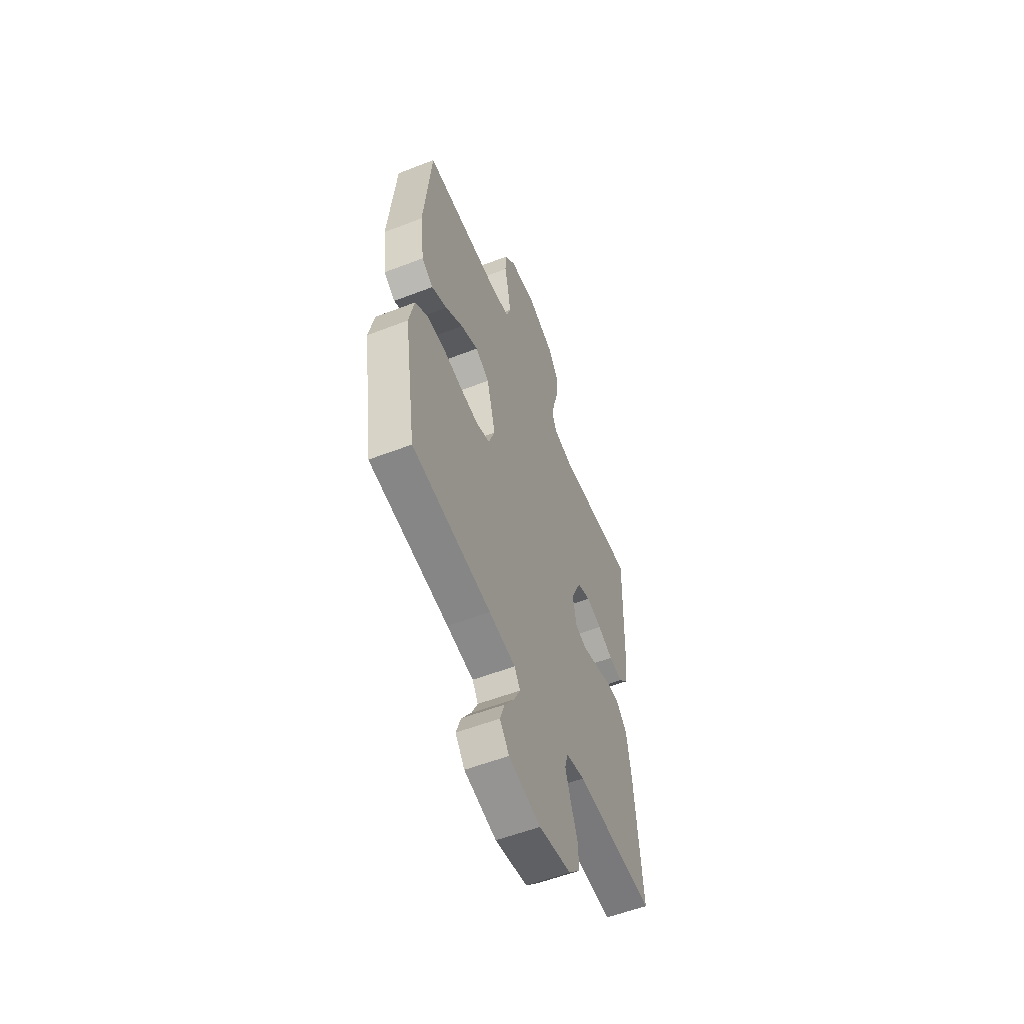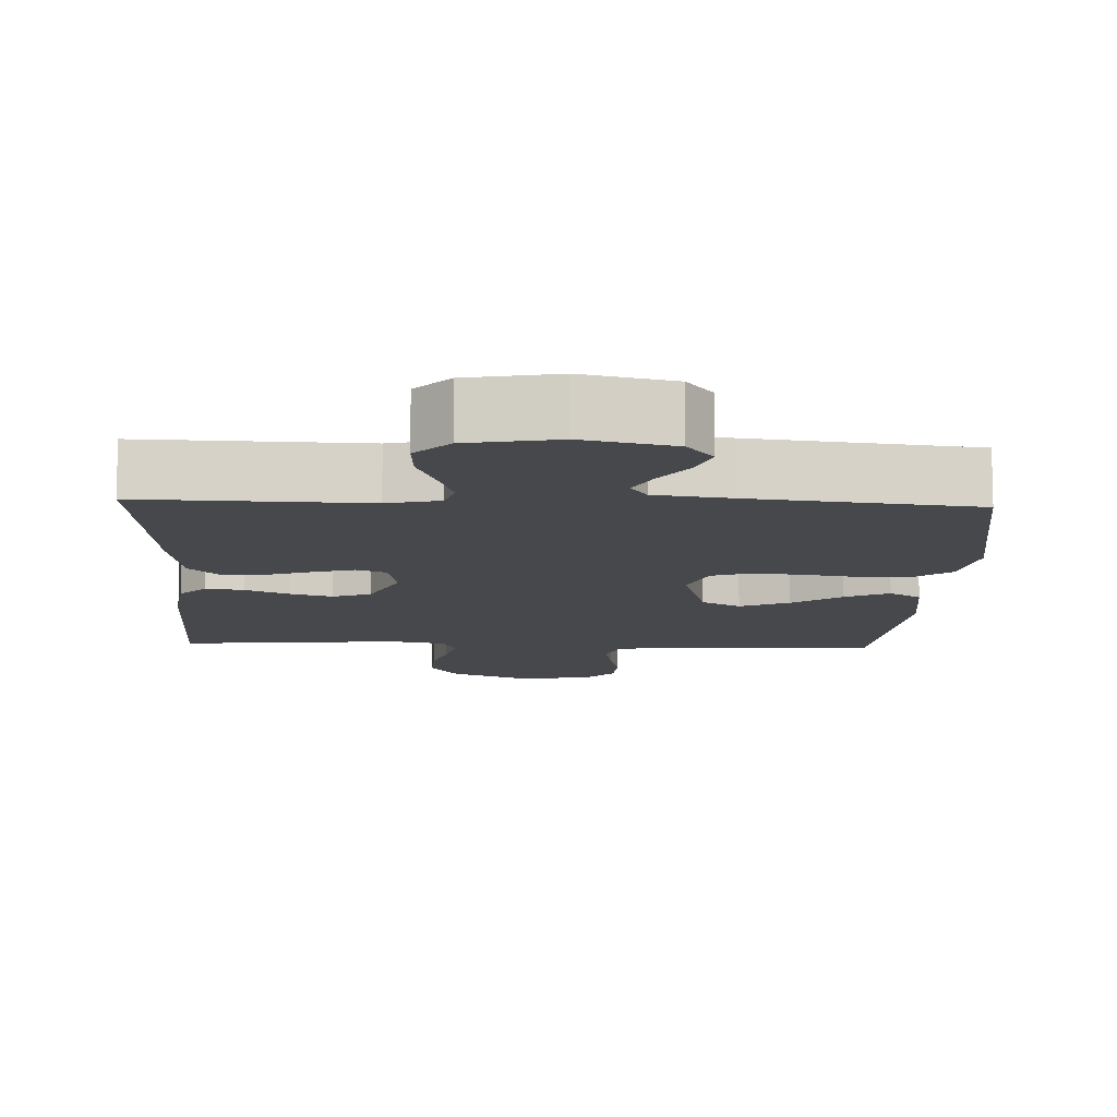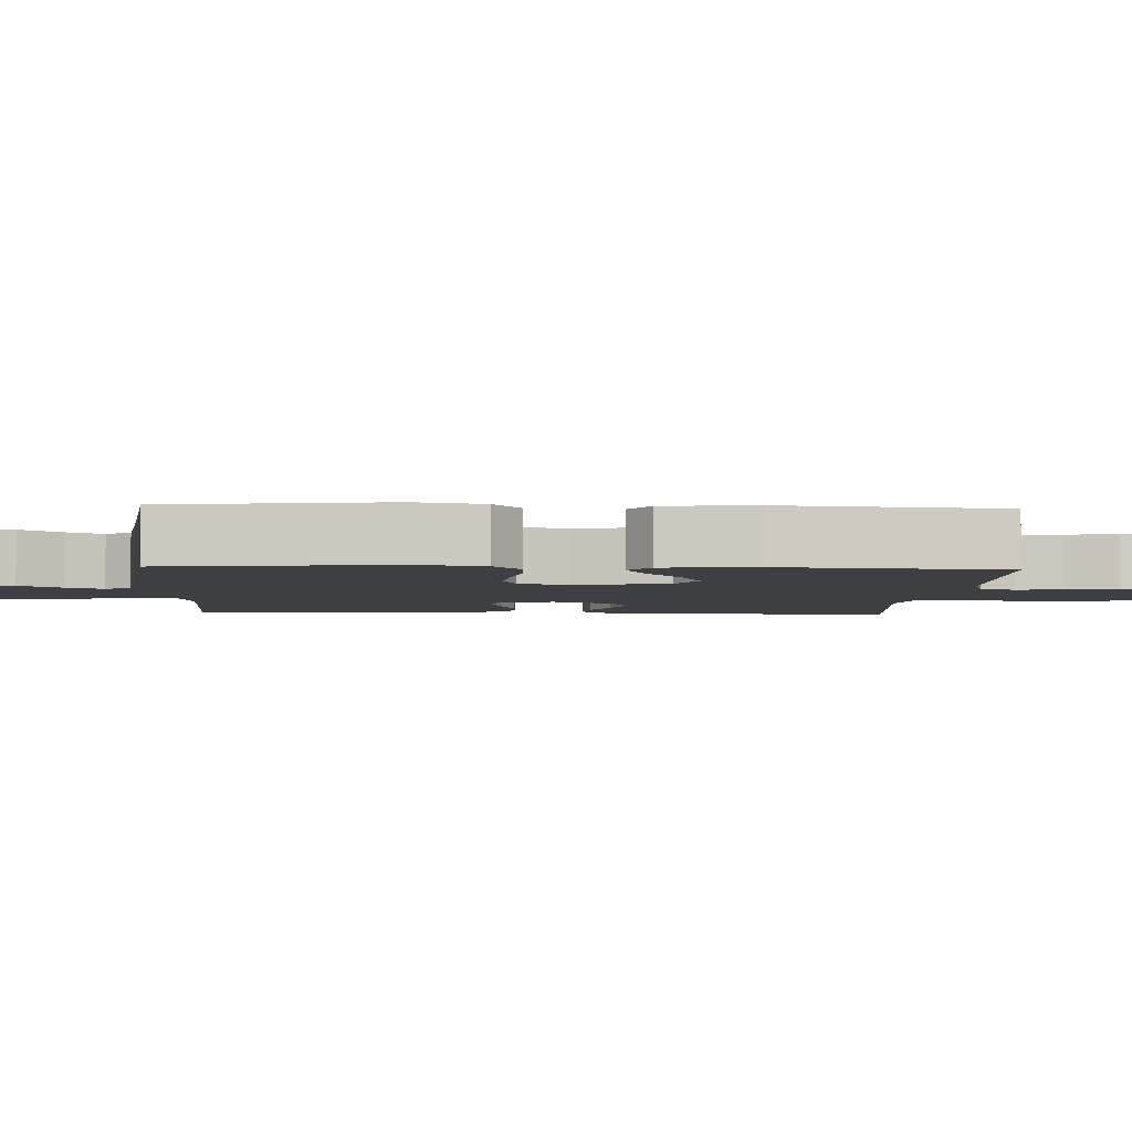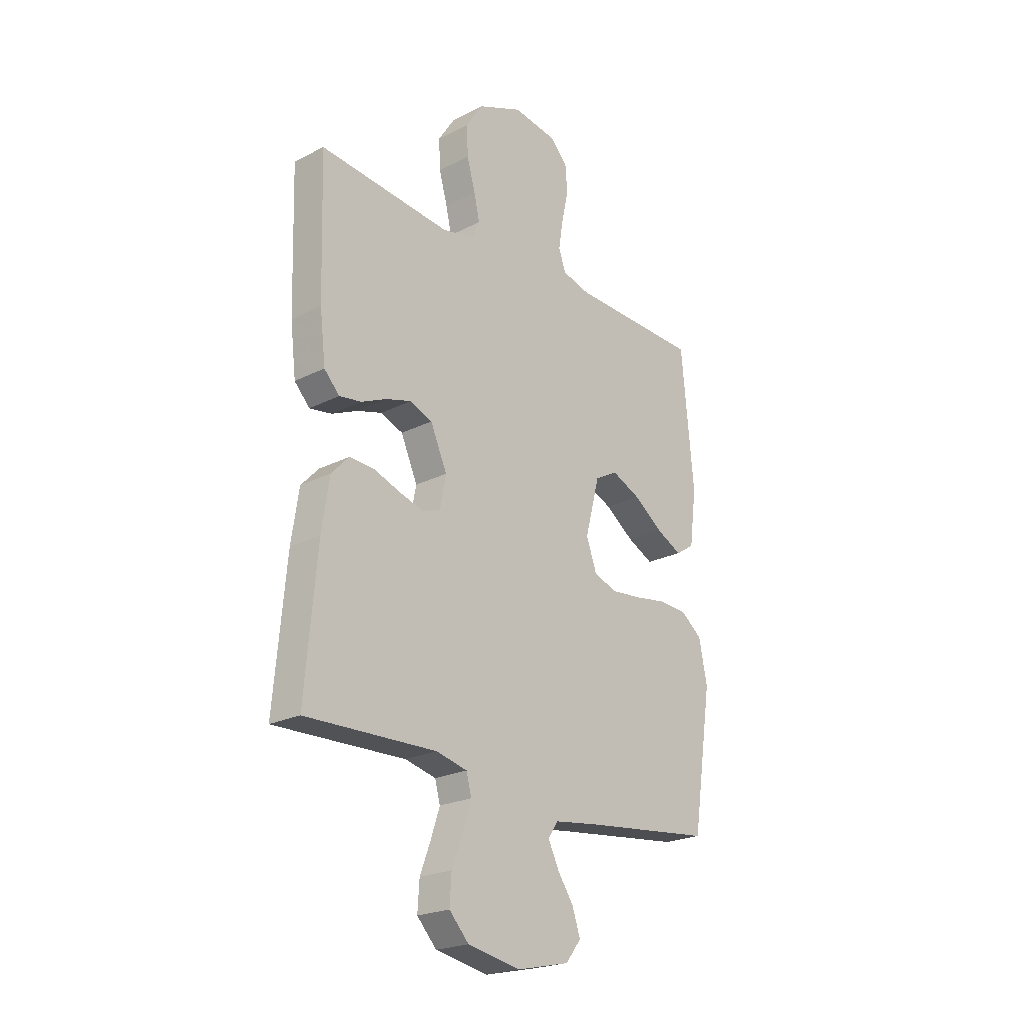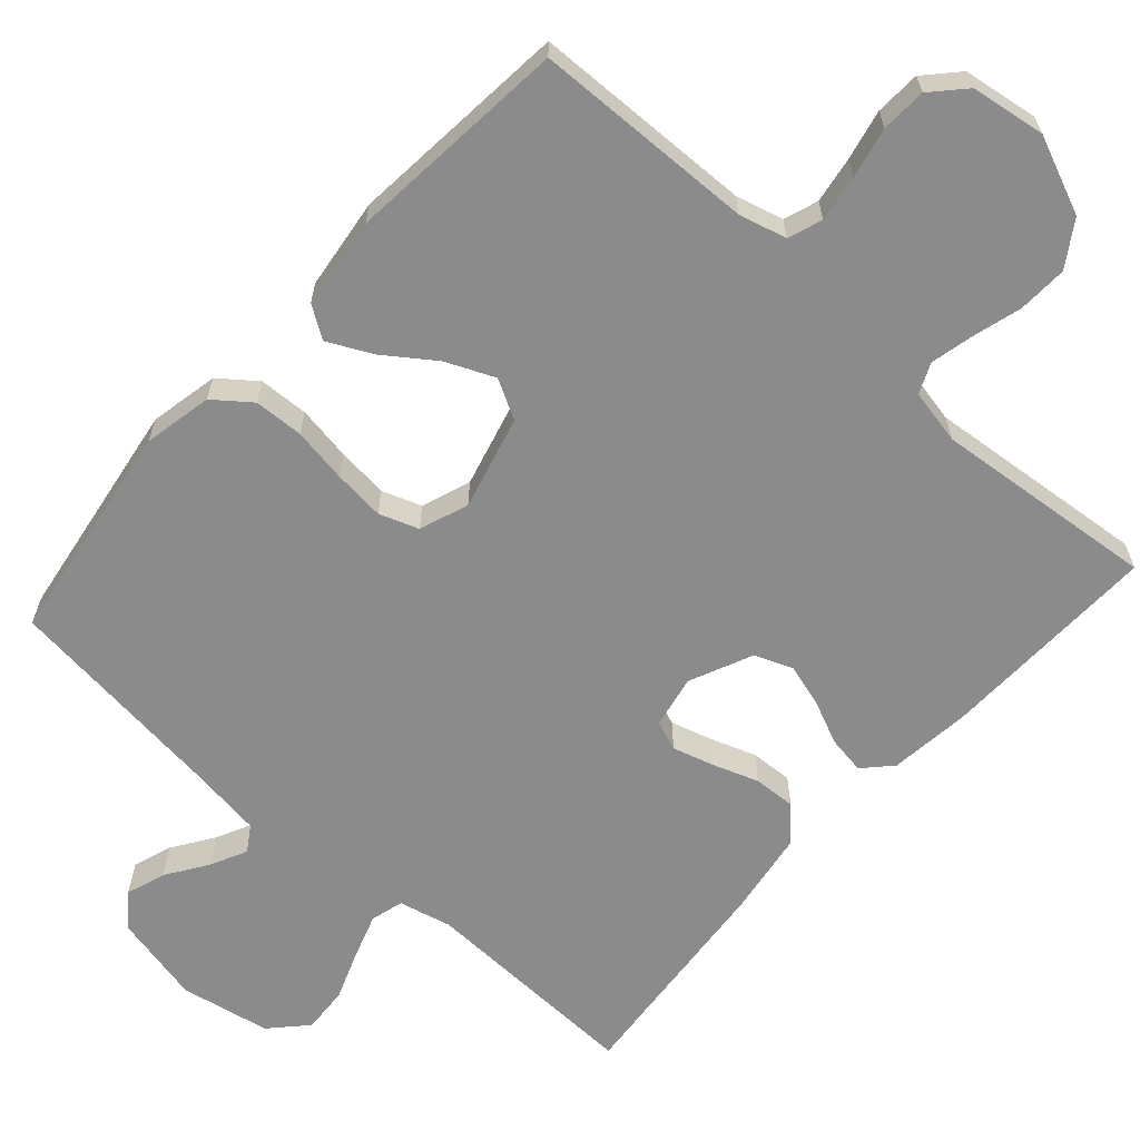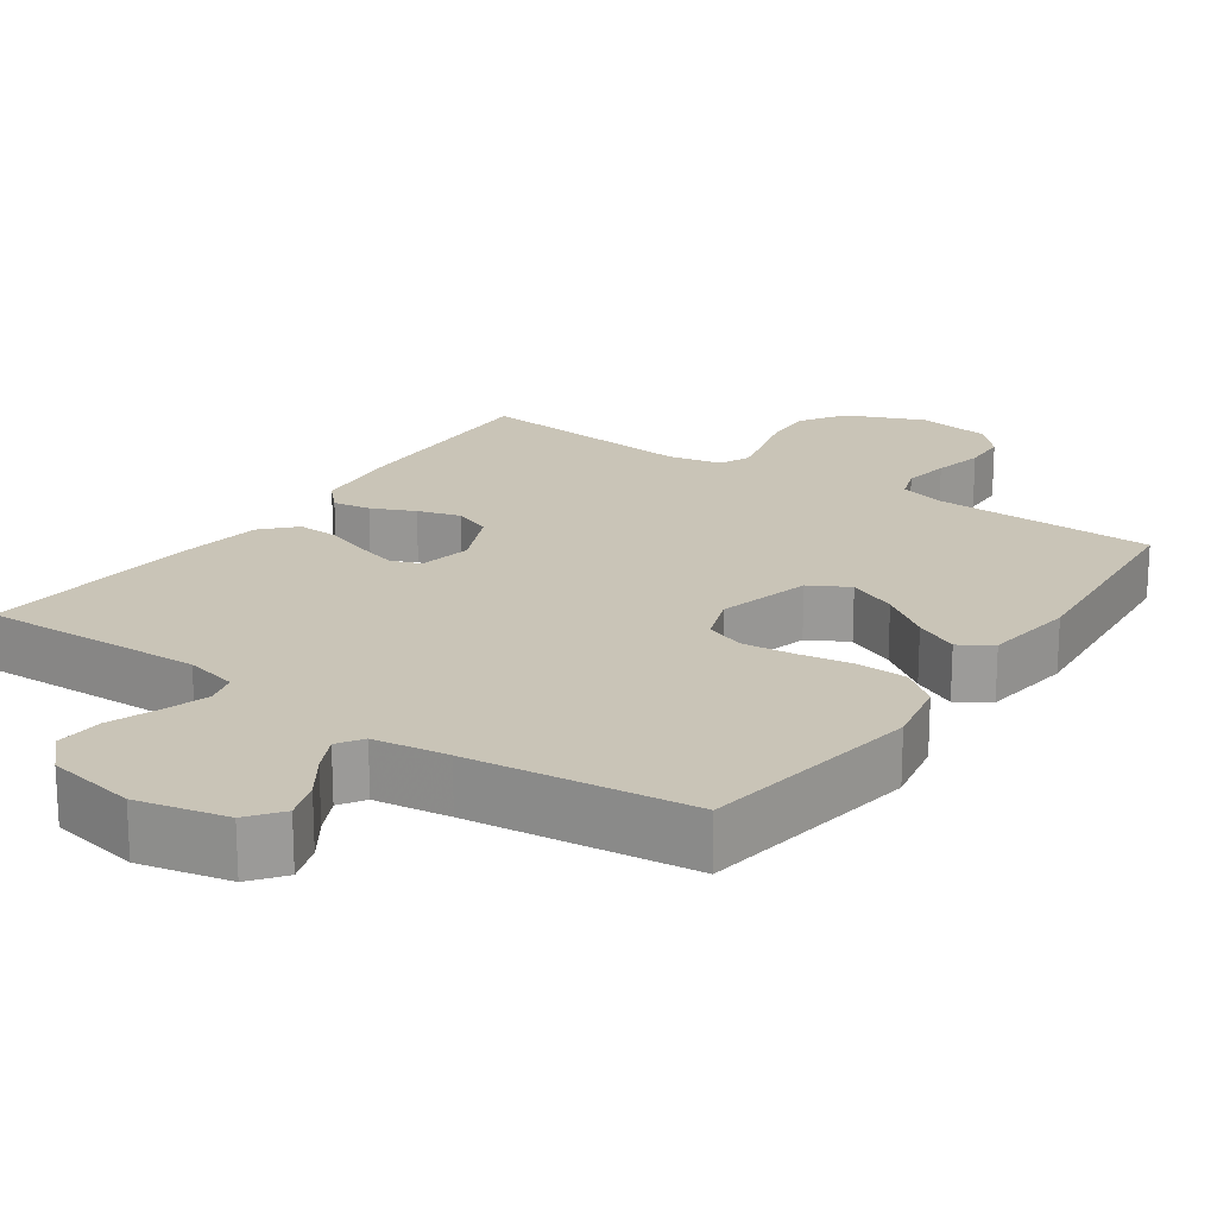
<metadata>
{"format":"obj","ext":"obj","renderer":"f3d","projection":"perspective","resolution":1024,"background":"white","views":[{"elev":-56.3,"azim":-68.0,"up":"+Z"},{"elev":-11.1,"azim":177.5,"up":"+Y"},{"elev":-3.9,"azim":-93.1,"up":"+Y"},{"elev":-22.6,"azim":131.3,"up":"+Z"},{"elev":-64.0,"azim":-41.8,"up":"+Y"},{"elev":19.9,"azim":-145.3,"up":"+Y"}]}
</metadata>
<code>
v -0.5 0.07 -0.5
v -0.546 0.07 -0.2
v -0.527 0.07 -0.107
v -0.478 0.07 -0.069
v -0.411 0.07 -0.066
v -0.337 0.07 -0.078
v -0.268 0.07 -0.085
v -0.215 0.07 -0.066
v -0.191 0.07 0
v -0.224 0.07 0.126
v -0.277 0.07 0.155
v -0.343 0.07 0.126
v -0.41 0.07 0.078
v -0.469 0.07 0.049
v -0.512 0.07 0.077
v -0.528 0.07 0.2
v -0.5 0.07 0.5
v -0.2 0.07 0.508
v -0.136 0.07 0.525
v -0.12 0.07 0.571
v -0.13 0.07 0.634
v -0.145 0.07 0.702
v -0.142 0.07 0.763
v -0.101 0.07 0.807
v 0 0.07 0.822
v 0.104 0.07 0.778
v 0.143 0.07 0.718
v 0.14 0.07 0.651
v 0.121 0.07 0.584
v 0.108 0.07 0.527
v 0.126 0.07 0.486
v 0.2 0.07 0.471
v 0.5 0.07 0.5
v 0.491 0.07 0.2
v 0.478 0.07 0.091
v 0.443 0.07 0.054
v 0.392 0.07 0.062
v 0.334 0.07 0.088
v 0.276 0.07 0.105
v 0.225 0.07 0.085
v 0.187 0.07 0
v 0.201 0.07 -0.071
v 0.241 0.07 -0.086
v 0.296 0.07 -0.07
v 0.358 0.07 -0.048
v 0.415 0.07 -0.045
v 0.456 0.07 -0.088
v 0.473 0.07 -0.2
v 0.5 0.07 -0.5
v 0.2 0.07 -0.491
v 0.129 0.07 -0.508
v 0.117 0.07 -0.552
v 0.137 0.07 -0.612
v 0.162 0.07 -0.678
v 0.166 0.07 -0.741
v 0.121 0.07 -0.789
v 0 0.07 -0.812
v -0.121 0.07 -0.785
v -0.156 0.07 -0.74
v -0.138 0.07 -0.687
v -0.101 0.07 -0.632
v -0.077 0.07 -0.583
v -0.099 0.07 -0.549
v -0.2 0.07 -0.535
v -0.5 0 -0.5
v -0.546 0 -0.2
v -0.527 0 -0.107
v -0.478 0 -0.069
v -0.411 0 -0.066
v -0.337 0 -0.078
v -0.268 0 -0.085
v -0.215 0 -0.066
v -0.191 0 0
v -0.224 0 0.126
v -0.277 0 0.155
v -0.343 0 0.126
v -0.41 0 0.078
v -0.469 0 0.049
v -0.512 0 0.077
v -0.528 0 0.2
v -0.5 0 0.5
v -0.2 0 0.508
v -0.136 0 0.525
v -0.12 0 0.571
v -0.13 0 0.634
v -0.145 0 0.702
v -0.142 0 0.763
v -0.101 0 0.807
v 0 0 0.822
v 0.104 0 0.778
v 0.143 0 0.718
v 0.14 0 0.651
v 0.121 0 0.584
v 0.108 0 0.527
v 0.126 0 0.486
v 0.2 0 0.471
v 0.5 0 0.5
v 0.491 0 0.2
v 0.478 0 0.091
v 0.443 0 0.054
v 0.392 0 0.062
v 0.334 0 0.088
v 0.276 0 0.105
v 0.225 0 0.085
v 0.187 0 0
v 0.201 0 -0.071
v 0.241 0 -0.086
v 0.296 0 -0.07
v 0.358 0 -0.048
v 0.415 0 -0.045
v 0.456 0 -0.088
v 0.473 0 -0.2
v 0.5 0 -0.5
v 0.2 0 -0.491
v 0.129 0 -0.508
v 0.117 0 -0.552
v 0.137 0 -0.612
v 0.162 0 -0.678
v 0.166 0 -0.741
v 0.121 0 -0.789
v 0 0 -0.812
v -0.121 0 -0.785
v -0.156 0 -0.74
v -0.138 0 -0.687
v -0.101 0 -0.632
v -0.077 0 -0.583
v -0.099 0 -0.549
v -0.2 0 -0.535
f 58 59 60 61
f 58 61 62
f 57 58 62
f 56 57 62
f 53 54 55 56
f 52 53 56 62
f 51 52 62 63
f 47 48 49 50
f 44 45 46 47
f 43 44 47 50
f 42 43 50 51
f 35 36 37 38
f 35 38 39
f 32 33 34 35
f 31 32 35 39
f 30 31 39 40
f 26 27 28 29
f 26 29 30
f 25 26 30
f 21 22 23 24
f 20 21 24 25
f 19 20 25 30
f 15 16 17 18
f 12 13 14 15
f 11 12 15 18
f 10 11 18 19
f 3 4 5 6
f 3 6 7
f 64 1 2 3
f 64 3 7
f 63 64 7 8
f 41 42 51 63
f 41 63 8 9
f 19 30 40 41
f 9 10 19 41
f 125 124 123 122
f 126 125 122
f 126 122 121
f 126 121 120
f 120 119 118 117
f 126 120 117 116
f 127 126 116 115
f 114 113 112 111
f 111 110 109 108
f 114 111 108 107
f 115 114 107 106
f 102 101 100 99
f 103 102 99
f 99 98 97 96
f 103 99 96 95
f 104 103 95 94
f 93 92 91 90
f 94 93 90
f 94 90 89
f 88 87 86 85
f 89 88 85 84
f 94 89 84 83
f 82 81 80 79
f 79 78 77 76
f 82 79 76 75
f 83 82 75 74
f 70 69 68 67
f 71 70 67
f 67 66 65 128
f 71 67 128
f 72 71 128 127
f 127 115 106 105
f 73 72 127 105
f 105 104 94 83
f 105 83 74 73
f 1 65 66 2
f 2 66 67 3
f 3 67 68 4
f 4 68 69 5
f 5 69 70 6
f 6 70 71 7
f 7 71 72 8
f 8 72 73 9
f 9 73 74 10
f 10 74 75 11
f 11 75 76 12
f 12 76 77 13
f 13 77 78 14
f 14 78 79 15
f 15 79 80 16
f 16 80 81 17
f 17 81 82 18
f 18 82 83 19
f 19 83 84 20
f 20 84 85 21
f 21 85 86 22
f 22 86 87 23
f 23 87 88 24
f 24 88 89 25
f 25 89 90 26
f 26 90 91 27
f 27 91 92 28
f 28 92 93 29
f 29 93 94 30
f 30 94 95 31
f 31 95 96 32
f 32 96 97 33
f 33 97 98 34
f 34 98 99 35
f 35 99 100 36
f 36 100 101 37
f 37 101 102 38
f 38 102 103 39
f 39 103 104 40
f 40 104 105 41
f 41 105 106 42
f 42 106 107 43
f 43 107 108 44
f 44 108 109 45
f 45 109 110 46
f 46 110 111 47
f 47 111 112 48
f 48 112 113 49
f 49 113 114 50
f 50 114 115 51
f 51 115 116 52
f 52 116 117 53
f 53 117 118 54
f 54 118 119 55
f 55 119 120 56
f 56 120 121 57
f 57 121 122 58
f 58 122 123 59
f 59 123 124 60
f 60 124 125 61
f 61 125 126 62
f 62 126 127 63
f 63 127 128 64
f 64 128 65 1

</code>
